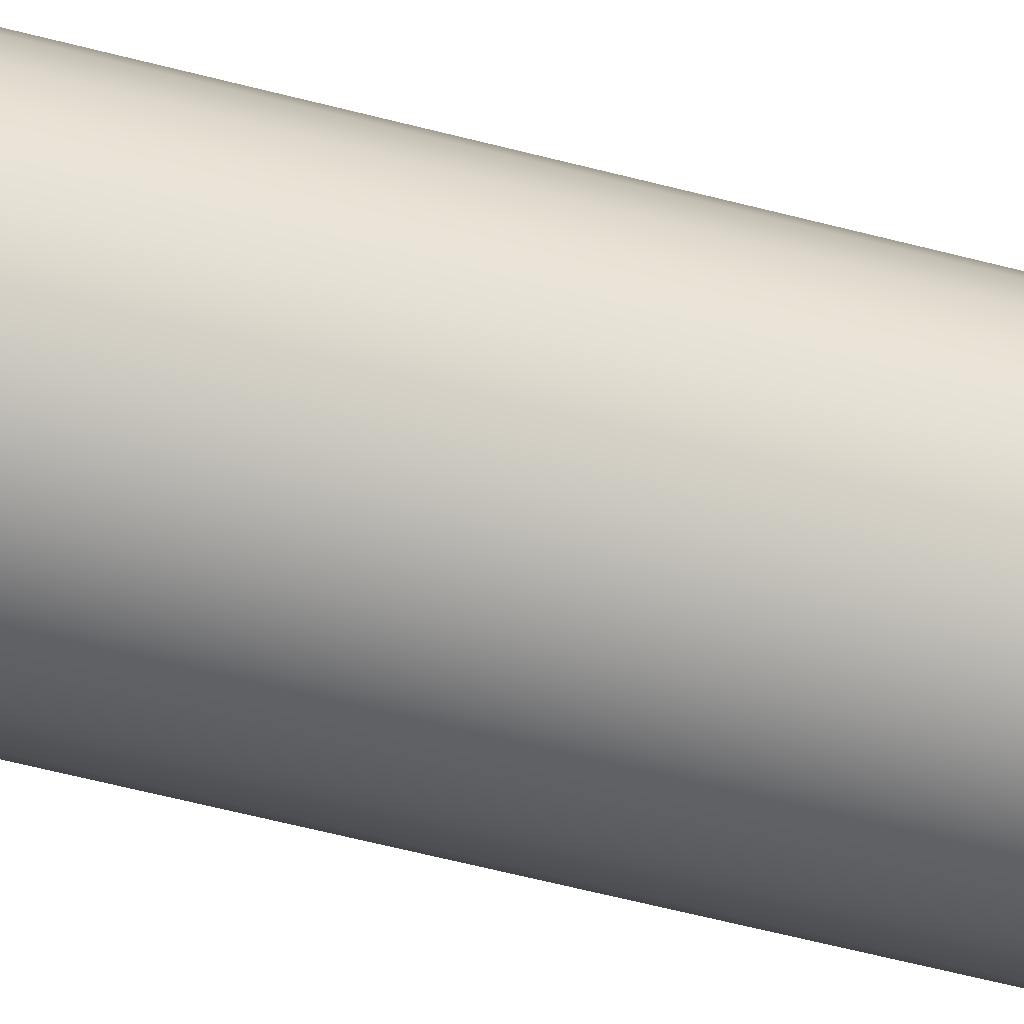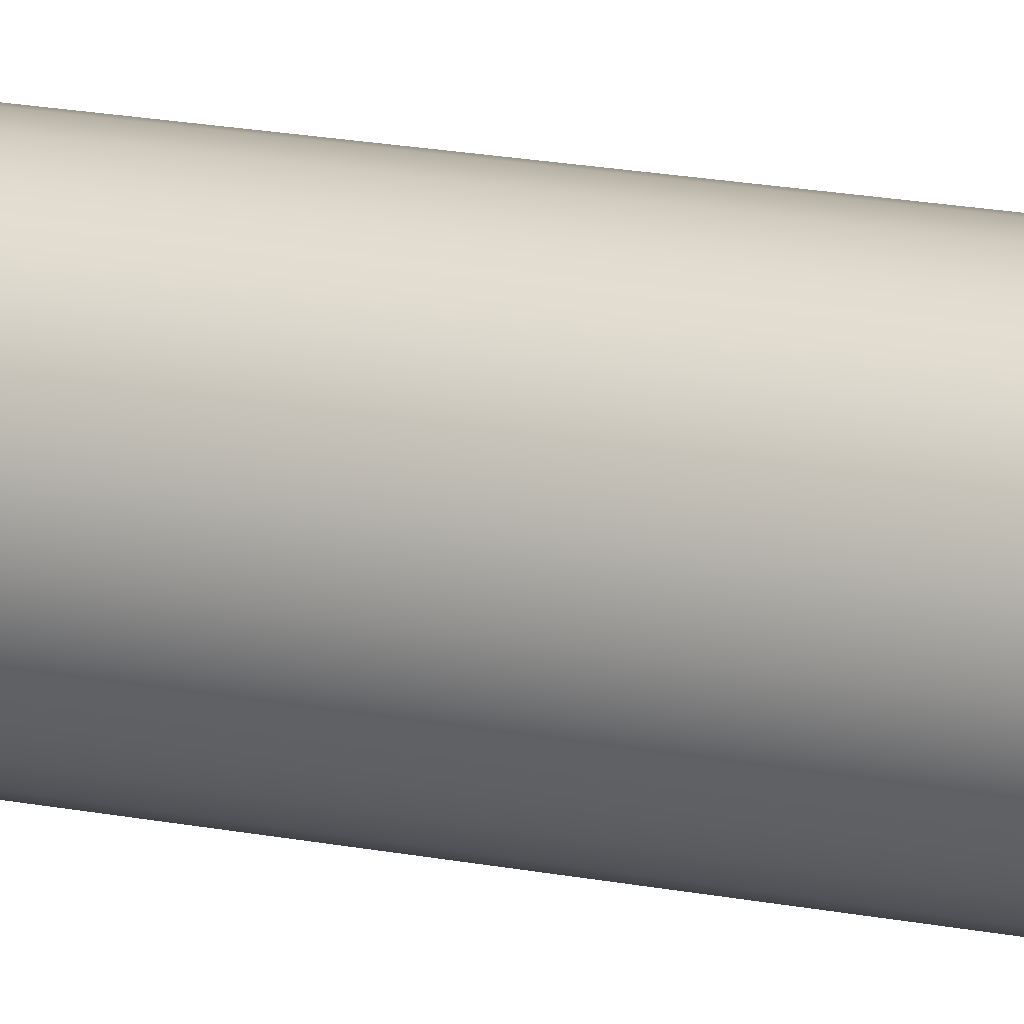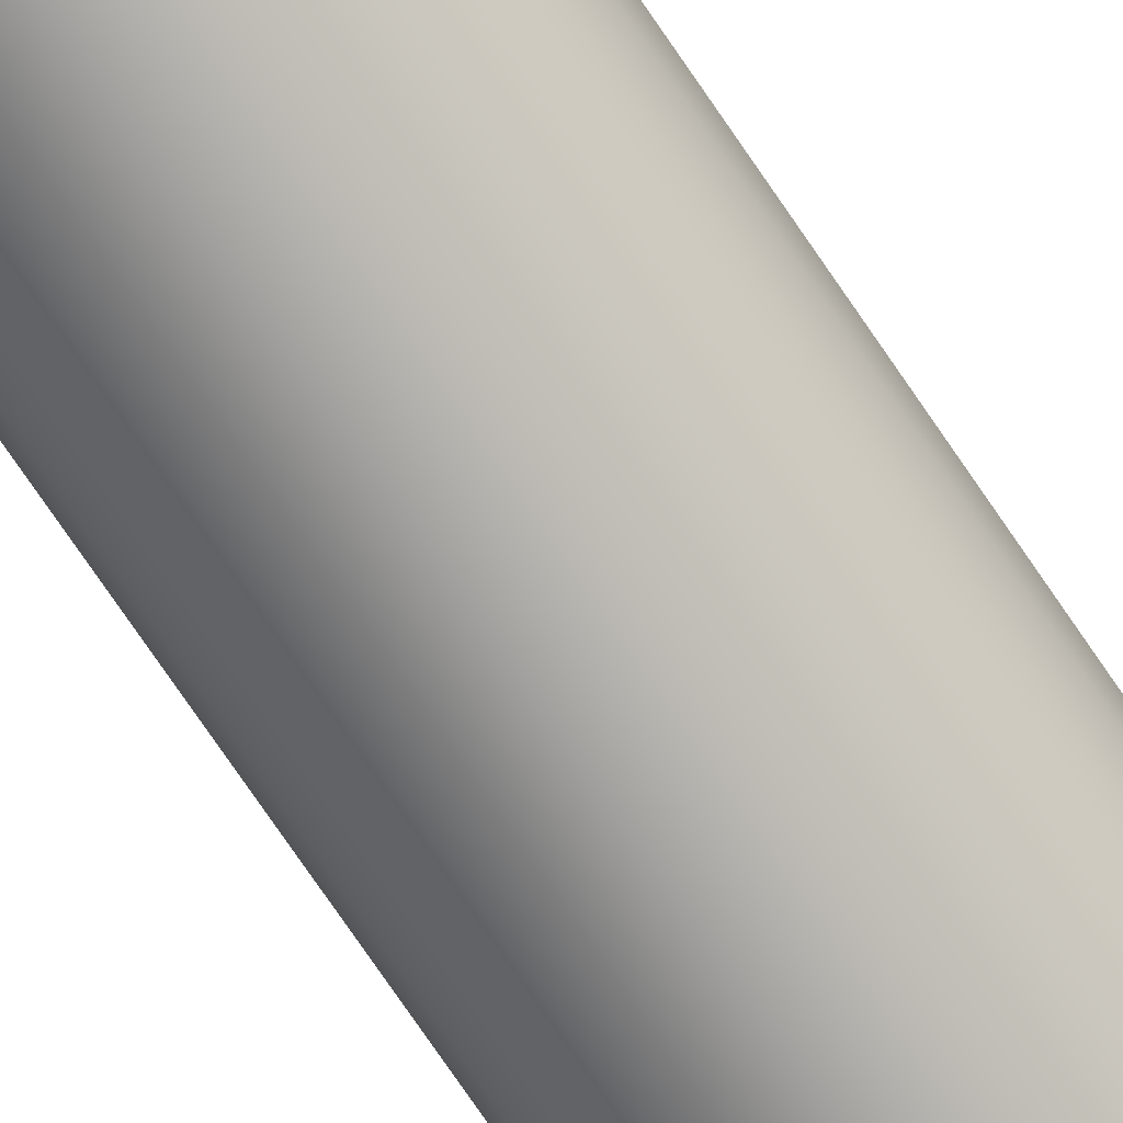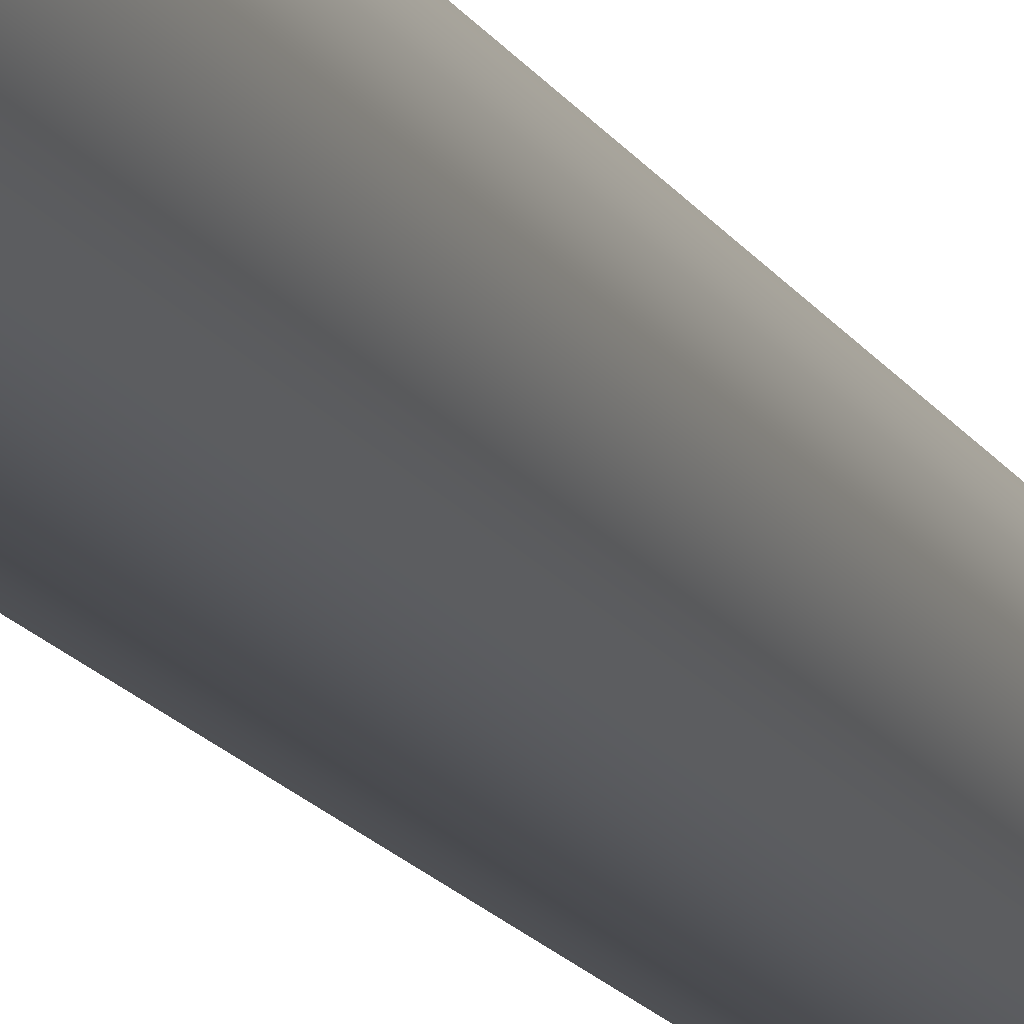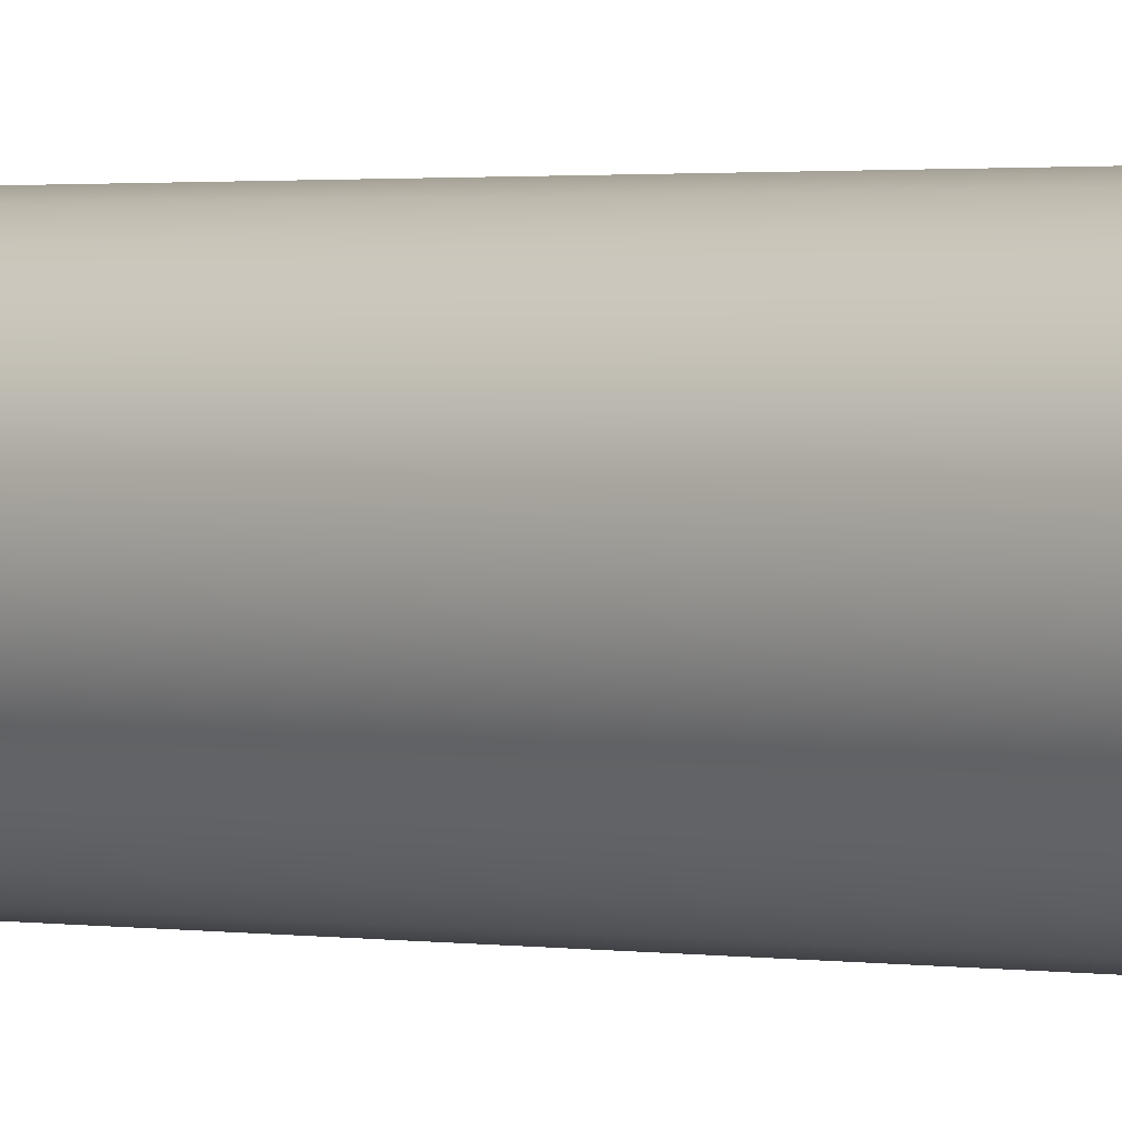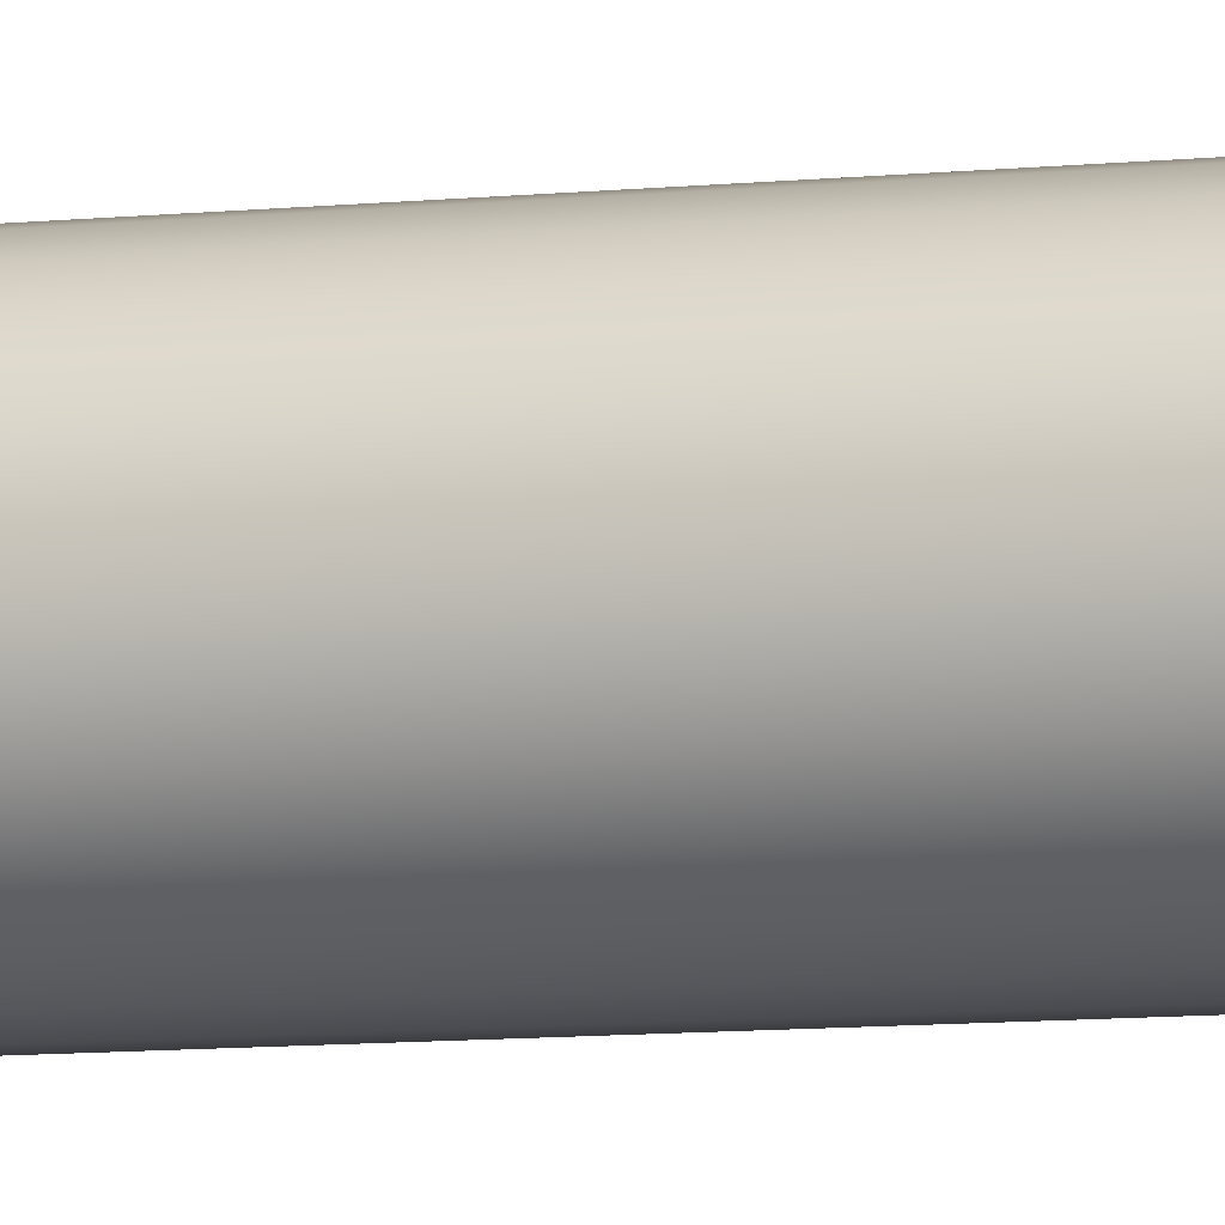
<metadata>
{"format":"obj","ext":"obj","renderer":"f3d","projection":"perspective","resolution":1024,"background":"white","views":[{"elev":-47.5,"azim":72.6,"up":"+Z"},{"elev":17.6,"azim":-68.2,"up":"+Z"},{"elev":-76.4,"azim":-145.6,"up":"+Z"},{"elev":-14.9,"azim":-160.3,"up":"+Z"},{"elev":0.9,"azim":-46.0,"up":"+Z"},{"elev":-8.1,"azim":107.3,"up":"+Z"}]}
</metadata>
<code>
v 0.5 7.5 -6.123e-17
v 0.4855 7.5 -0.1197
v 0.4427 7.5 -0.2324
v 0.3743 7.5 -0.3316
v 0.284 7.5 -0.4115
v 0.1773 7.5 -0.4675
v 0.06027 7.5 -0.4964
v -0.06027 7.5 -0.4964
v -0.1773 7.5 -0.4675
v -0.284 7.5 -0.4115
v -0.3743 7.5 -0.3316
v -0.4427 7.5 -0.2324
v -0.4855 7.5 -0.1197
v -0.5 7.5 0
v -0.4855 7.5 0.1197
v -0.4427 7.5 0.2324
v -0.3743 7.5 0.3316
v -0.284 7.5 0.4115
v -0.1773 7.5 0.4675
v -0.06027 7.5 0.4964
v 0.06027 7.5 0.4964
v 0.1773 7.5 0.4675
v 0.284 7.5 0.4115
v 0.3743 7.5 0.3316
v 0.4427 7.5 0.2324
v 0.4855 7.5 0.1197
v 0.5 7.5 -6.123e-17
v 0.4855 7.5 0.1197
v 0.4427 7.5 0.2324
v 0.3743 7.5 0.3316
v 0.284 7.5 0.4115
v 0.1773 7.5 0.4675
v 0.06027 7.5 0.4964
v -0.06027 7.5 0.4964
v -0.1773 7.5 0.4675
v -0.284 7.5 0.4115
v -0.3743 7.5 0.3316
v -0.4427 7.5 0.2324
v -0.4855 7.5 0.1197
v -0.5 7.5 0
v -0.4855 7.5 -0.1197
v -0.4427 7.5 -0.2324
v -0.3743 7.5 -0.3316
v -0.284 7.5 -0.4115
v -0.1773 7.5 -0.4675
v -0.06027 7.5 -0.4964
v 0.06027 7.5 -0.4964
v 0.1773 7.5 -0.4675
v 0.284 7.5 -0.4115
v 0.3743 7.5 -0.3316
v 0.4427 7.5 -0.2324
v 0.4855 7.5 -0.1197
v -0.5 0 6.123e-17
v -0.4855 0 0.1197
v -0.4427 0 0.2324
v -0.3743 0 0.3316
v -0.284 0 0.4115
v -0.1773 0 0.4675
v -0.06027 0 0.4964
v 0.06027 0 0.4964
v 0.1773 0 0.4675
v 0.284 0 0.4115
v 0.3743 0 0.3316
v 0.4427 0 0.2324
v 0.4855 0 0.1197
v 0.5 0 0
v 0.4855 0 -0.1197
v 0.4427 0 -0.2324
v 0.3743 0 -0.3316
v 0.284 0 -0.4115
v 0.1773 0 -0.4675
v 0.06027 0 -0.4964
v -0.06027 0 -0.4964
v -0.1773 0 -0.4675
v -0.284 0 -0.4115
v -0.3743 0 -0.3316
v -0.4427 0 -0.2324
v -0.4855 0 -0.1197
v -0.5 0 6.123e-17
v -0.5 7.5 0
v -0.5 0 6.123e-17
v -0.4855 0 -0.1197
v -0.4427 0 -0.2324
v -0.3743 0 -0.3316
v -0.284 0 -0.4115
v -0.1773 0 -0.4675
v -0.06027 0 -0.4964
v 0.06027 0 -0.4964
v 0.1773 0 -0.4675
v 0.284 0 -0.4115
v 0.3743 0 -0.3316
v 0.4427 0 -0.2324
v 0.4855 0 -0.1197
v 0.5 0 0
v 0.4855 0 0.1197
v 0.4427 0 0.2324
v 0.3743 0 0.3316
v 0.284 0 0.4115
v 0.1773 0 0.4675
v 0.06027 0 0.4964
v -0.06027 0 0.4964
v -0.1773 0 0.4675
v -0.284 0 0.4115
v -0.3743 0 0.3316
v -0.4427 0 0.2324
v -0.4855 0 0.1197
g 12b6c106-e2bb-11ea-998d-54bf646e7e1f
f 2 13 1
f 1 13 14
f 1 14 26
f 26 14 15
f 26 15 25
f 25 15 16
f 25 16 24
f 24 16 17
f 24 17 23
f 23 17 18
f 23 18 22
f 22 18 19
f 22 19 21
f 21 19 20
f 13 2 12
f 12 2 3
f 12 3 11
f 11 3 4
f 11 4 10
f 10 4 5
f 10 5 9
f 9 5 6
f 9 6 8
f 8 6 7
g 125049a8-e2bb-11ea-970b-54bf646e7e1f
f 28 65 27
f 27 65 66
f 27 66 52
f 52 66 67
f 52 67 51
f 51 67 68
f 51 68 50
f 50 68 69
f 50 69 49
f 49 69 70
f 49 70 48
f 48 70 71
f 48 71 47
f 47 71 72
f 47 72 46
f 46 72 73
f 46 73 45
f 45 73 74
f 45 74 44
f 44 74 75
f 44 75 43
f 43 75 76
f 43 76 42
f 42 76 77
f 42 77 41
f 41 77 78
f 41 78 40
f 40 78 79
f 80 53 39
f 39 53 54
f 39 54 38
f 38 54 55
f 38 55 37
f 37 55 56
f 37 56 36
f 36 56 57
f 36 57 35
f 35 57 58
f 35 58 34
f 34 58 59
f 34 59 33
f 33 59 60
f 33 60 32
f 32 60 61
f 32 61 31
f 31 61 62
f 31 62 30
f 30 62 63
f 30 63 29
f 29 63 64
f 29 64 28
f 28 64 65
g 1251a8f8-e2bb-11ea-92e6-54bf646e7e1f
f 82 93 81
f 81 93 94
f 81 94 106
f 106 94 95
f 106 95 105
f 105 95 96
f 105 96 104
f 104 96 97
f 104 97 103
f 103 97 98
f 103 98 102
f 102 98 99
f 102 99 101
f 101 99 100
f 93 82 92
f 92 82 83
f 92 83 91
f 91 83 84
f 91 84 90
f 90 84 85
f 90 85 89
f 89 85 86
f 89 86 88
f 88 86 87

</code>
